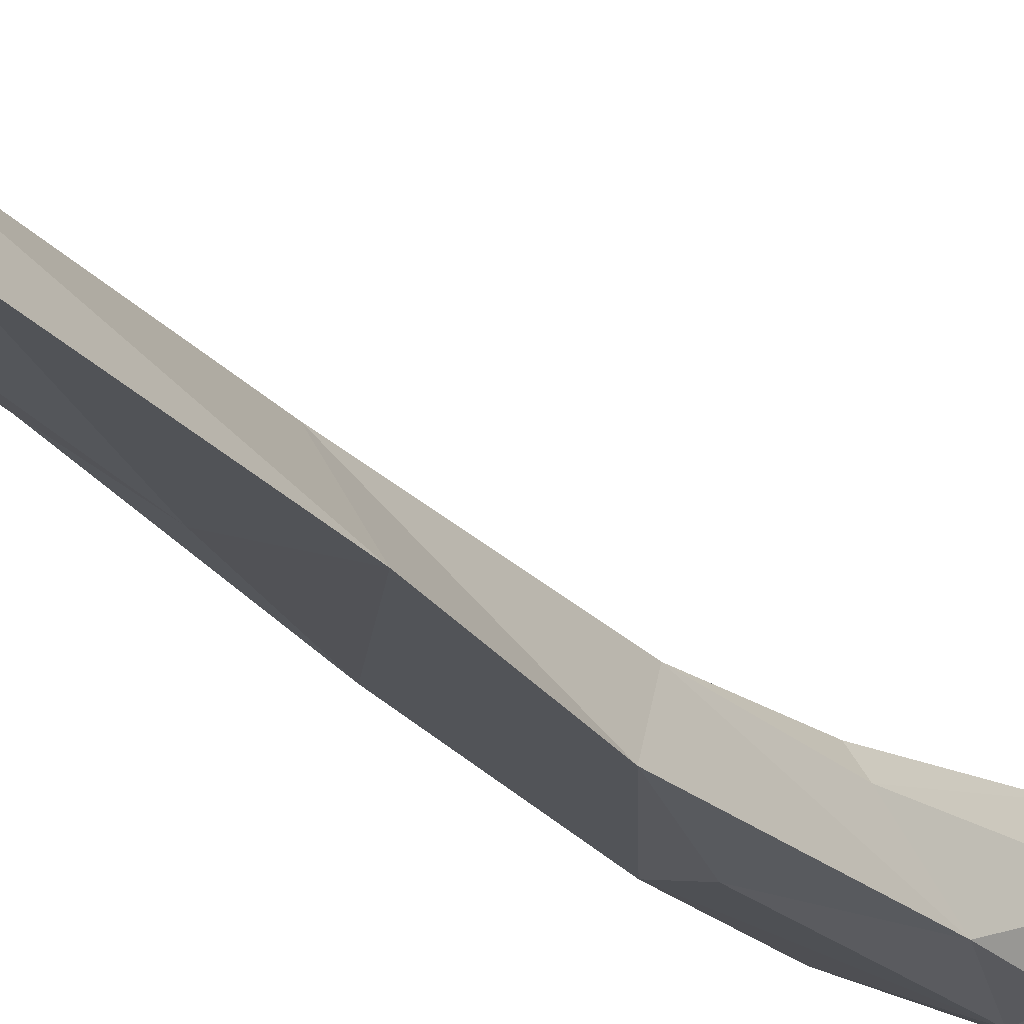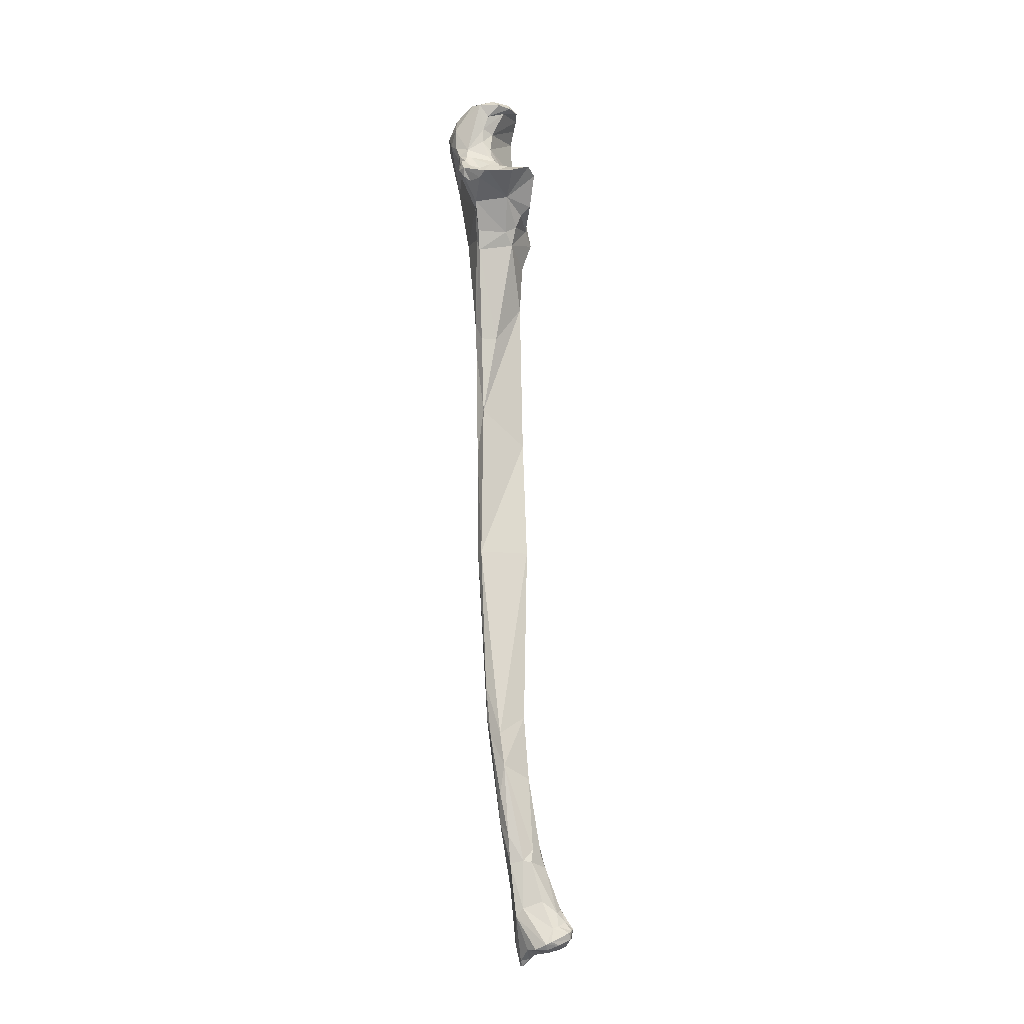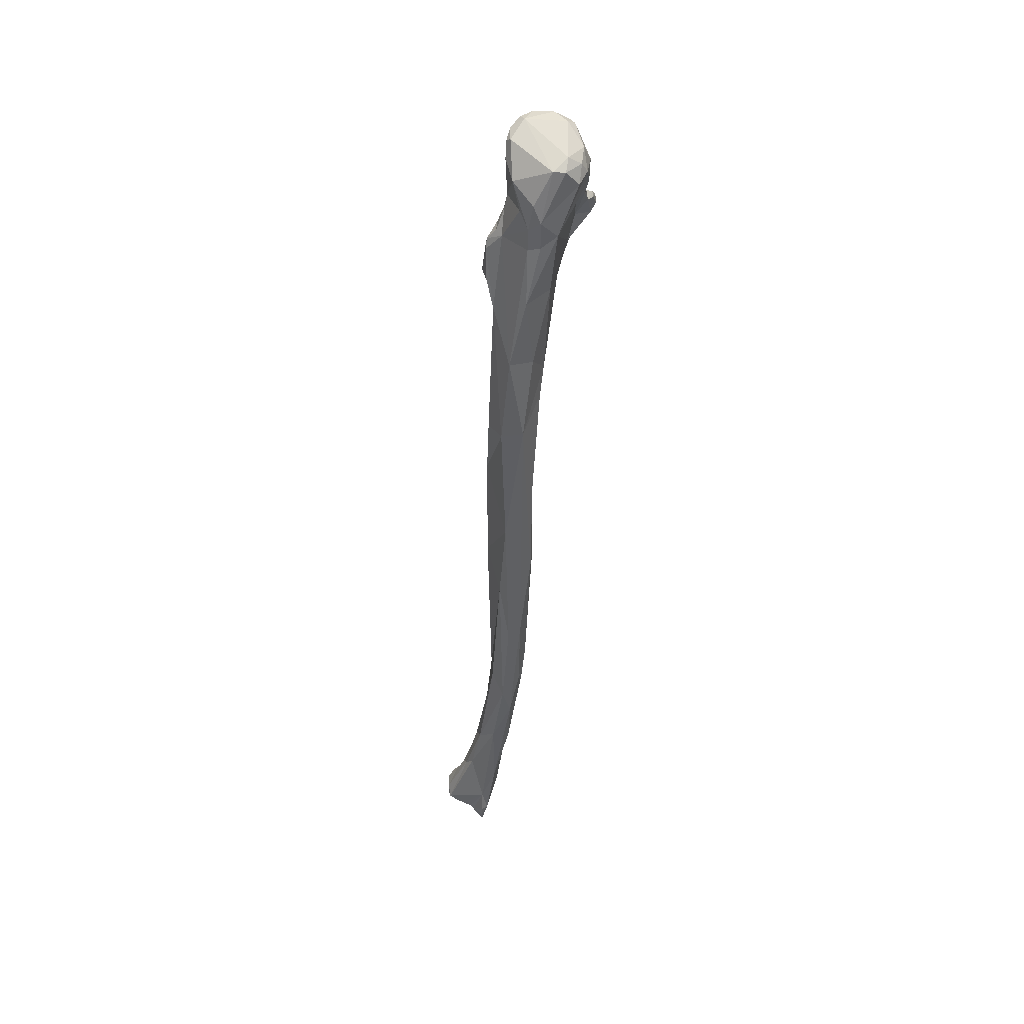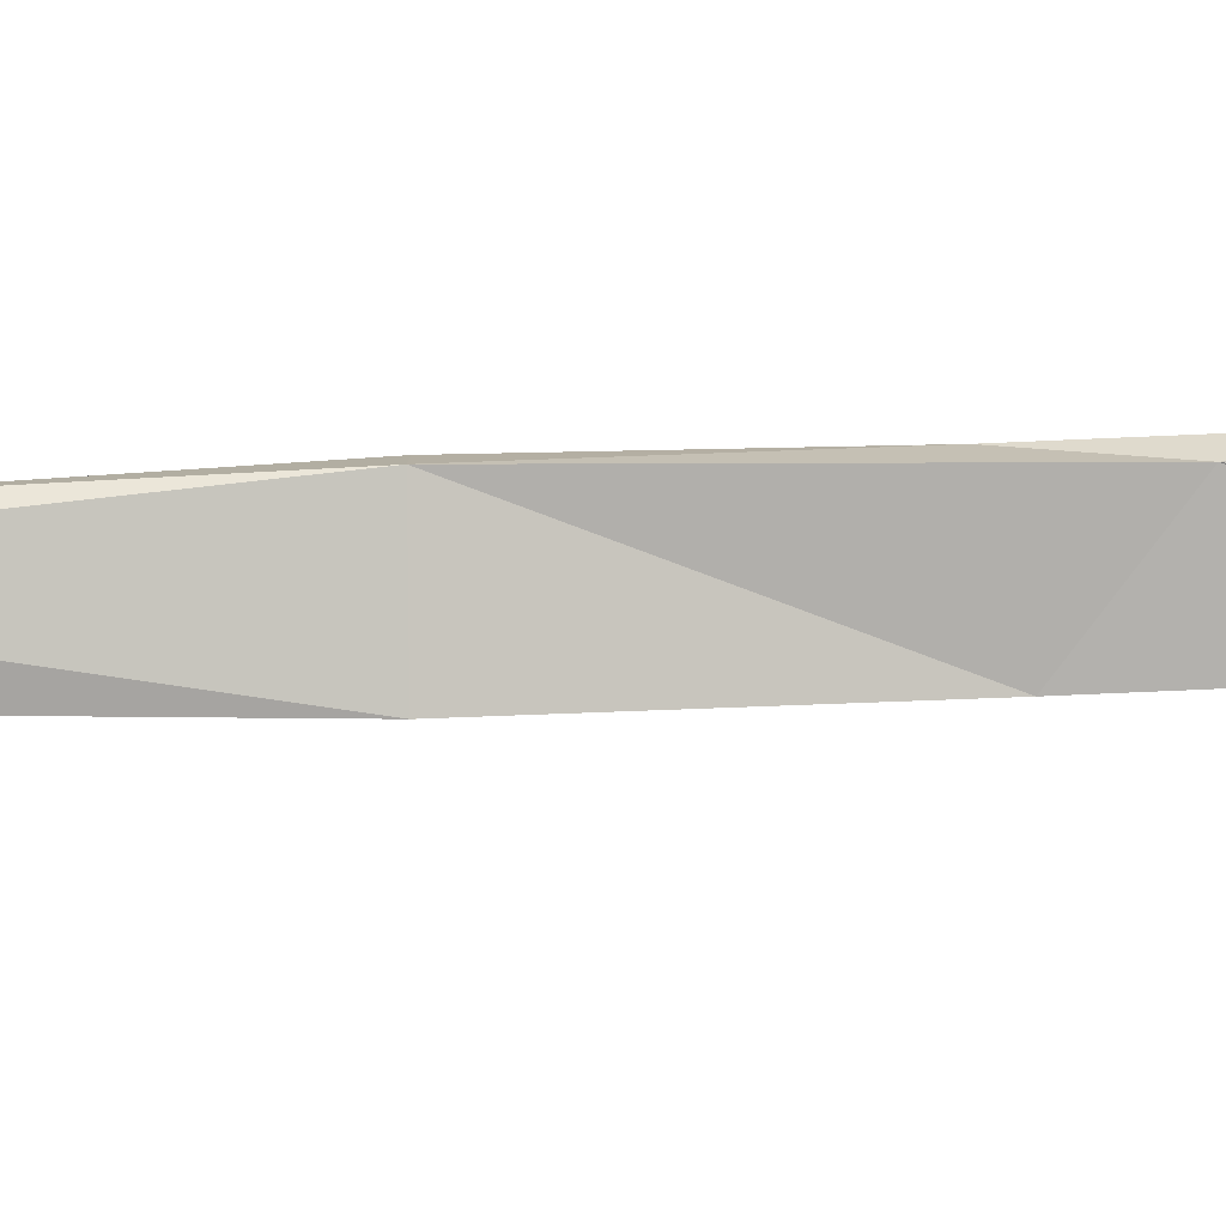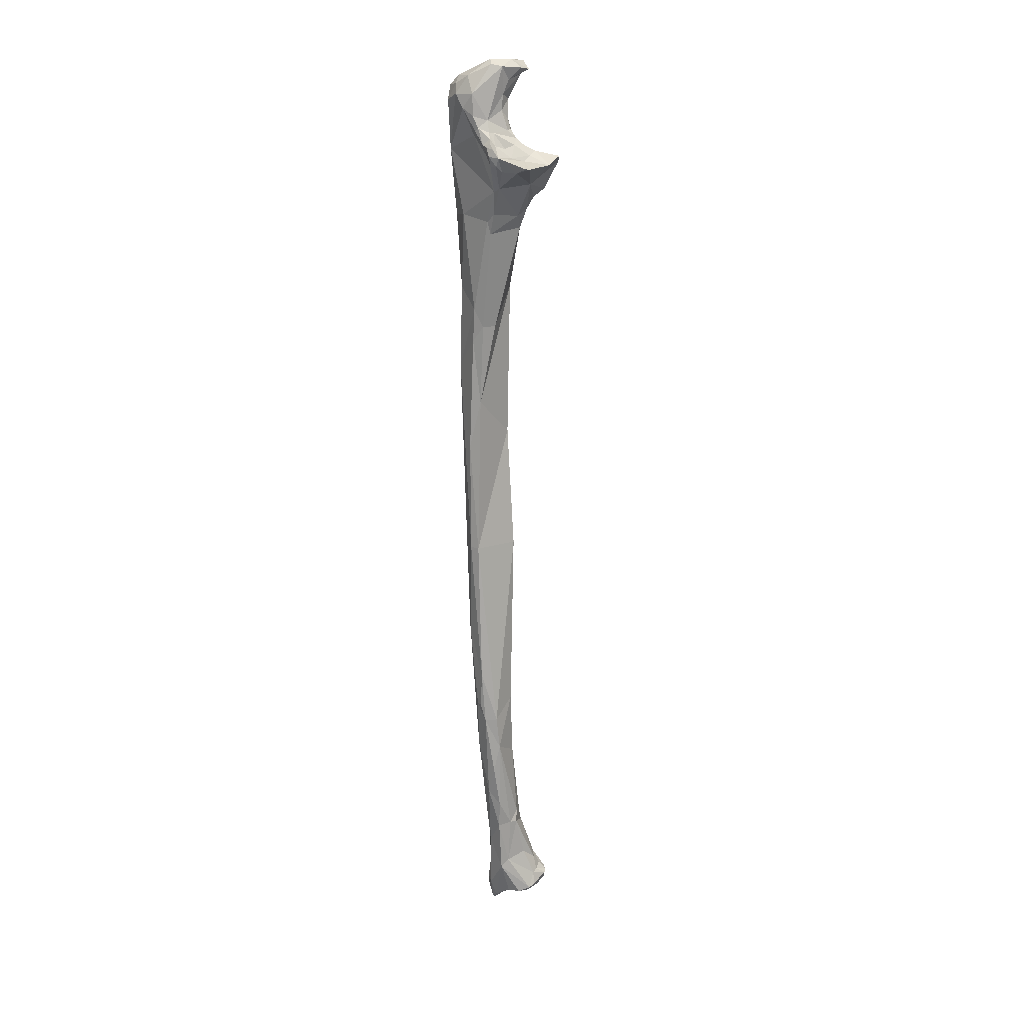
<metadata>
{"format":"obj","ext":"obj","renderer":"f3d","projection":"perspective","resolution":1024,"background":"white","views":[{"elev":-25.8,"azim":31.3,"up":"+Z"},{"elev":-15.8,"azim":49.4,"up":"+Y"},{"elev":42.6,"azim":-101.0,"up":"+Y"},{"elev":30.0,"azim":88.8,"up":"+Z"},{"elev":12.7,"azim":19.8,"up":"+Y"}]}
</metadata>
<code>
o ulna_rv.vtp_ulna_rv.vtp.009
v -0.0196 -0.239 -0.03021
v -0.0206 -0.2366 -0.03149
v -0.0208 -0.2388 -0.03062
v -0.015 -0.2372 -0.02915
v -0.01955 -0.2403 -0.02837
v -0.01483 -0.2394 -0.02685
v -0.01659 -0.2342 -0.03064
v -0.02007 -0.2346 -0.03125
v -0.02246 -0.2373 -0.03114
v -0.02293 -0.2392 -0.02923
v -0.01351 -0.2348 -0.02836
v -0.01287 -0.2376 -0.0268
v -0.02396 -0.2403 -0.026
v -0.01809 -0.2412 -0.02314
v -0.01413 -0.2394 -0.02357
v -0.01635 -0.2294 -0.02617
v -0.01868 -0.2289 -0.02824
v -0.02229 -0.2211 -0.02529
v -0.01965 -0.223 -0.02569
v -0.02444 -0.2183 -0.02375
v -0.02875 -0.2313 -0.02122
v -0.02454 -0.2393 -0.02709
v -0.01443 -0.2329 -0.02627
v -0.01271 -0.2353 -0.02712
v -0.01435 -0.2385 -0.02105
v -0.01232 -0.2359 -0.02575
v -0.02493 -0.2407 -0.0249
v -0.02267 -0.2417 -0.02219
v -0.01633 -0.2406 -0.02102
v -0.01846 -0.2405 -0.01862
v -0.02184 -0.2404 -0.01864
v -0.01544 -0.2393 -0.01992
v -0.01954 -0.2177 -0.02339
v -0.01542 -0.2304 -0.02411
v -0.02113 -0.2078 -0.02144
v -0.02498 -0.2051 -0.021
v -0.02065 -0.2148 -0.02324
v -0.02879 -0.201 -0.01731
v -0.02974 -0.2379 -0.0218
v -0.02654 -0.2404 -0.02377
v -0.02813 -0.2388 -0.0196
v -0.02722 -0.2232 -0.01689
v -0.02577 -0.2398 -0.02489
v -0.01432 -0.2342 -0.02341
v -0.01471 -0.2348 -0.02186
v -0.02711 -0.2446 -0.02192
v -0.02375 -0.2423 -0.02219
v -0.0231 -0.2314 -0.01546
v -0.02677 -0.2433 -0.02037
v -0.02474 -0.2429 -0.02166
v -0.02123 -0.2292 -0.01646
v -0.01949 -0.2145 -0.02172
v -0.01896 -0.2165 -0.0176
v -0.01907 -0.213 -0.01828
v -0.0175 -0.2273 -0.02038
v -0.02039 -0.193 -0.01797
v -0.02601 -0.1753 -0.01687
v -0.03046 -0.1804 -0.01446
v -0.02906 -0.1894 -0.01187
v -0.0295 -0.2409 -0.02176
v -0.02749 -0.2448 -0.02159
v -0.02807 -0.2446 -0.02133
v -0.02584 -0.2051 -0.01177
v -0.02304 -0.2168 -0.01325
v -0.02021 -0.2161 -0.01571
v -0.02153 -0.1895 -0.009697
v -0.02028 -0.1753 -0.01609
v -0.02923 -0.1349 -0.01499
v -0.03183 -0.1524 -0.01284
v -0.03063 -0.1519 -0.009064
v -0.02827 -0.1759 -0.0089
v -0.02543 -0.1809 -0.007886
v -0.02237 -0.209 -0.01193
v -0.02337 -0.1973 -0.009761
v -0.02212 -0.1804 -0.008603
v -0.01957 -0.1264 -0.01675
v -0.03377 -0.1077 -0.01403
v -0.02605 -0.1663 -0.006546
v -0.02893 -0.1262 -0.005644
v -0.03325 -0.0724 -0.008988
v -0.02689 -0.176 -0.007732
v -0.02634 -0.1264 -0.004773
v -0.02158 -0.09245 -0.01693
v -0.03339 -0.07225 -0.01503
v -0.02898 -0.09587 -0.005336
v -0.02703 -0.06468 -0.003121
v -0.02614 -0.05552 -0.001971
v -0.03152 -0.04941 -0.006074
v -0.03366 -0.04805 -0.01283
v -0.02538 -0.08267 -0.004606
v -0.01982 -0.04943 -0.01432
v -0.02637 -0.07339 -0.01724
v -0.0244 -0.03568 -0.0153
v -0.02369 -0.06051 -0.002336
v -0.01965 -0.03387 0.002055
v -0.02902 -0.02862 -0.001208
v -0.02044 -0.03049 0.002488
v -0.03385 -0.02915 -0.008478
v -0.02268 -0.01503 -0.01261
v -0.03184 -0.01394 -0.007829
v -0.0214 -0.06048 -0.006139
v -0.01878 -0.03597 -0.01441
v -0.01382 -0.03229 -0.005964
v -0.02158 -0.02845 -0.01658
v -0.01998 -0.02012 -0.01626
v -0.01339 -0.02889 -0.003047
v -0.01818 -0.02852 0.003645
v -0.01723 -0.02212 0.005779
v -0.03235 -0.01049 -0.00025
v -0.03259 -0.01338 -0.004695
v -0.01915 -0.01759 -0.01586
v -0.03143 -0.008476 -0.007624
v -0.02044 -0.01454 -0.01362
v -0.02824 -0.004526 -0.009126
v -0.01896 -0.005311 -0.01049
v -0.01954 -0.009186 -0.01144
v -0.03295 -0.005972 -0.00477
v -0.0177 -0.02798 -0.01694
v -0.01167 -0.02699 -0.005706
v -0.01534 -0.02511 -0.01279
v -0.01911 -0.02011 -0.01626
v -0.01512 -0.02119 0.007333
v -0.00843 -0.02009 0.000625
v -0.02282 -0.006853 0.006341
v -0.01754 -0.01424 0.007487
v -0.01597 -0.01515 0.01194
v -0.03084 0.002852 0.005242
v -0.02507 0.000428 0.009045
v -0.02753 0.004236 0.007977
v -0.01842 -0.01341 -0.013
v -0.02654 0.003071 -0.01063
v -0.03175 -0.001448 -0.006432
v -0.01448 -0.01043 -0.005489
v -0.01446 -0.002359 0.002204
v -0.02052 0.005925 -0.01121
v -0.01587 -0.011 -0.01078
v -0.03154 0.00698 0.00161
v -0.03118 0.007355 -0.001549
v -0.009841 -0.02371 -0.006194
v -0.007115 -0.02141 -0.007373
v -0.01273 -0.02163 -0.009491
v -0.01394 -0.01516 0.01294
v -0.0128 -0.01657 0.01152
v -0.00862 -0.01694 0.01118
v -0.001717 -0.01477 0.004354
v -0.00069 -0.01236 -0.001165
v -0.005008 -0.01584 0.01091
v -0.002103 -0.01383 -0.004727
v -0.02143 -0.00587 0.00897
v -0.01869 -0.009547 0.01045
v -0.01589 -0.01252 0.01333
v -0.02816 0.007003 0.00632
v -0.02184 -0.001799 0.009651
v -0.02189 0.00419 0.01004
v -0.02407 0.009057 0.007748
v -0.01997 0.01084 -0.009842
v -0.01364 -0.005001 0.002483
v -0.01188 -0.007586 0.002584
v -0.01126 -0.01049 -0.002197
v -0.0123 -0.01191 -0.005267
v -0.01467 0.002915 0.001289
v -0.01543 -0.000138 0.004547
v -0.01833 0.009735 -0.01055
v -0.0133 -0.01224 -0.009032
v -0.02857 0.009398 0.002816
v -0.01597 0.01379 -0.005561
v -0.01303 -0.01288 0.01362
v -0.005946 -0.01576 0.01162
v -0.007489 -0.01222 0.004064
v -0.006763 -0.01097 0.001673
v -0.008439 -0.01377 0.005842
v -0.02047 -0.004911 0.009439
v -0.01698 -0.01001 0.01231
v -0.01678 -0.007853 0.01024
v -0.01596 -0.009093 0.01225
v -0.01478 -0.01061 0.01332
v -0.0182 -0.002896 0.0081
v -0.01447 0.01136 0.006511
v -0.01757 0.01201 0.006907
v -0.01861 0.01346 0.004779
v -0.0156 0.0114 -0.009114
v -0.01382 -0.00553 0.003896
v -0.009526 -0.00962 0.002196
v -0.0165 -0.006231 0.00804
v -0.01159 -0.009399 0.004907
v -0.01499 0.004075 0.004556
v -0.01175 0.009659 -0.0007
v -0.01331 0.01338 0.002484
v -0.01166 0.01314 -0.002664
v -0.01345 0.01309 -0.006169
v -0.01539 -0.009729 0.009701
v -0.01144 -0.01296 0.007525
v -0.01734 -0.006151 0.009151
v -0.01049 0.01112 0.002263
v -0.01358 0.007945 0.003882
v -0.01163 0.01134 -0.00595
v -0.01354 -0.0105 0.007061
v -0.009763 0.01087 -0.00158
f 1 2 3
f 2 1 4
f 1 3 5
f 4 1 6
f 1 5 6
f 2 4 7
f 8 2 7
f 8 9 2
f 2 9 3
f 10 5 3
f 10 3 9
f 11 7 4
f 12 11 4
f 12 4 6
f 13 5 10
f 5 14 6
f 13 14 5
f 15 12 6
f 6 14 15
f 7 16 17
f 16 7 11
f 17 8 7
f 18 9 8
f 18 8 19
f 17 19 8
f 20 9 18
f 9 20 21
f 22 9 21
f 9 22 10
f 10 22 13
f 16 11 23
f 11 24 23
f 11 12 24
f 15 25 12
f 25 26 12
f 12 26 24
f 13 22 27
f 13 27 28
f 13 28 14
f 15 14 29
f 30 14 31
f 14 30 29
f 28 31 14
f 29 32 15
f 32 25 15
f 33 19 16
f 17 16 19
f 16 23 34
f 33 16 34
f 35 36 18
f 37 18 19
f 37 35 18
f 20 18 36
f 19 33 37
f 36 38 20
f 20 38 21
f 21 39 40
f 39 21 41
f 21 38 42
f 43 22 21
f 40 43 21
f 42 41 21
f 27 22 43
f 23 24 44
f 44 34 23
f 26 44 24
f 45 25 32
f 25 45 26
f 26 45 44
f 46 47 27
f 46 27 43
f 28 27 47
f 47 31 28
f 32 29 30
f 31 48 30
f 32 30 48
f 49 31 50
f 31 49 48
f 50 31 47
f 51 32 48
f 32 51 45
f 37 33 52
f 34 53 33
f 53 54 33
f 54 52 33
f 34 44 55
f 34 55 53
f 37 52 35
f 52 56 35
f 35 56 57
f 57 36 35
f 57 58 36
f 38 36 58
f 58 59 38
f 42 38 59
f 60 40 39
f 39 41 60
f 46 43 40
f 40 61 46
f 40 60 62
f 40 62 61
f 41 42 48
f 41 62 60
f 41 49 62
f 41 48 49
f 63 64 42
f 64 48 42
f 59 63 42
f 45 55 44
f 45 51 55
f 50 47 46
f 50 46 61
f 48 64 51
f 50 61 49
f 49 61 62
f 51 65 53
f 65 51 64
f 53 55 51
f 54 56 52
f 53 65 54
f 66 56 54
f 66 54 65
f 67 57 56
f 67 56 66
f 57 67 68
f 58 57 68
f 69 70 58
f 58 68 69
f 59 58 70
f 70 71 59
f 63 59 72
f 71 72 59
f 73 63 74
f 72 74 63
f 63 73 64
f 73 65 64
f 73 66 65
f 73 74 66
f 66 74 72
f 66 72 75
f 75 67 66
f 67 75 76
f 68 67 76
f 68 76 77
f 69 68 77
f 69 77 70
f 71 70 78
f 78 70 79
f 80 79 70
f 70 77 80
f 81 71 78
f 72 71 81
f 78 75 72
f 78 72 81
f 82 75 78
f 75 82 76
f 83 77 76
f 76 82 83
f 77 83 84
f 80 77 84
f 79 82 78
f 85 82 79
f 79 80 85
f 85 80 86
f 86 80 87
f 87 80 88
f 84 89 80
f 88 80 89
f 82 85 90
f 82 90 83
f 83 90 91
f 83 91 92
f 84 83 92
f 92 93 84
f 93 89 84
f 86 90 85
f 90 86 94
f 86 87 94
f 94 87 95
f 87 88 96
f 97 87 96
f 87 97 95
f 88 89 98
f 88 98 96
f 93 99 89
f 100 98 89
f 89 99 100
f 91 90 101
f 101 90 94
f 93 92 91
f 93 91 102
f 103 91 101
f 103 102 91
f 104 93 102
f 105 93 104
f 99 93 105
f 94 95 101
f 95 106 103
f 101 95 103
f 107 95 97
f 107 106 95
f 96 108 97
f 98 109 96
f 96 109 108
f 107 97 108
f 109 98 110
f 110 98 100
f 111 99 105
f 112 100 99
f 113 99 111
f 114 99 115
f 114 112 99
f 116 99 113
f 99 116 115
f 100 112 117
f 110 100 117
f 118 104 102
f 118 102 103
f 119 103 106
f 120 118 103
f 119 120 103
f 118 105 104
f 121 111 105
f 121 105 118
f 107 122 106
f 123 106 122
f 106 123 119
f 107 108 122
f 109 124 108
f 108 124 125
f 126 108 125
f 108 126 122
f 110 117 109
f 117 127 109
f 128 124 109
f 129 109 127
f 109 129 128
f 130 113 111
f 130 111 121
f 131 112 114
f 132 112 131
f 112 132 117
f 130 116 113
f 131 114 115
f 115 133 134
f 135 131 115
f 116 136 115
f 135 115 134
f 133 115 136
f 130 136 116
f 117 137 127
f 137 117 138
f 138 117 132
f 121 118 120
f 139 119 123
f 139 120 119
f 120 140 141
f 140 120 139
f 141 121 120
f 141 130 121
f 142 122 126
f 122 142 143
f 144 122 143
f 122 144 123
f 123 145 146
f 145 123 147
f 144 147 123
f 146 148 123
f 140 139 123
f 148 140 123
f 124 149 125
f 128 149 124
f 125 150 126
f 150 125 149
f 142 126 151
f 150 151 126
f 152 127 137
f 152 129 127
f 128 153 149
f 154 153 128
f 129 154 128
f 154 129 155
f 152 155 129
f 136 130 141
f 156 131 135
f 131 138 132
f 138 131 156
f 157 133 158
f 159 158 133
f 157 134 133
f 160 159 133
f 160 133 136
f 134 161 135
f 161 134 162
f 162 134 157
f 163 156 135
f 161 163 135
f 141 164 136
f 160 136 164
f 137 165 152
f 137 138 165
f 166 165 138
f 138 156 166
f 140 148 141
f 164 141 148
f 142 151 167
f 143 142 167
f 143 167 144
f 168 144 167
f 168 147 144
f 169 170 145
f 170 146 145
f 171 169 145
f 171 145 147
f 170 159 146
f 148 146 159
f 171 147 168
f 160 148 159
f 160 164 148
f 172 150 149
f 172 149 153
f 150 173 151
f 174 175 150
f 173 150 175
f 172 174 150
f 151 173 176
f 167 151 176
f 152 165 155
f 172 153 177
f 154 177 153
f 178 177 154
f 154 179 178
f 154 155 179
f 179 155 180
f 165 180 155
f 163 181 156
f 166 156 181
f 162 157 182
f 182 157 158
f 183 158 159
f 158 184 182
f 158 183 185
f 185 184 158
f 170 183 159
f 162 186 161
f 186 187 161
f 181 161 187
f 161 181 163
f 162 182 177
f 186 162 177
f 180 165 166
f 180 166 188
f 188 166 189
f 166 181 190
f 190 189 166
f 167 191 192
f 167 192 171
f 171 168 167
f 175 167 176
f 167 175 191
f 169 185 170
f 169 171 192
f 192 185 169
f 183 170 185
f 172 193 174
f 177 193 172
f 176 173 175
f 191 174 193
f 175 174 191
f 182 184 177
f 186 177 178
f 193 177 184
f 188 178 180
f 178 179 180
f 194 178 188
f 186 178 195
f 178 194 195
f 196 190 181
f 187 196 181
f 197 184 185
f 184 197 191
f 191 193 184
f 197 185 192
f 186 195 187
f 187 198 196
f 198 187 195
f 194 188 198
f 189 198 188
f 198 189 196
f 190 196 189
f 192 191 197
f 194 198 195

</code>
